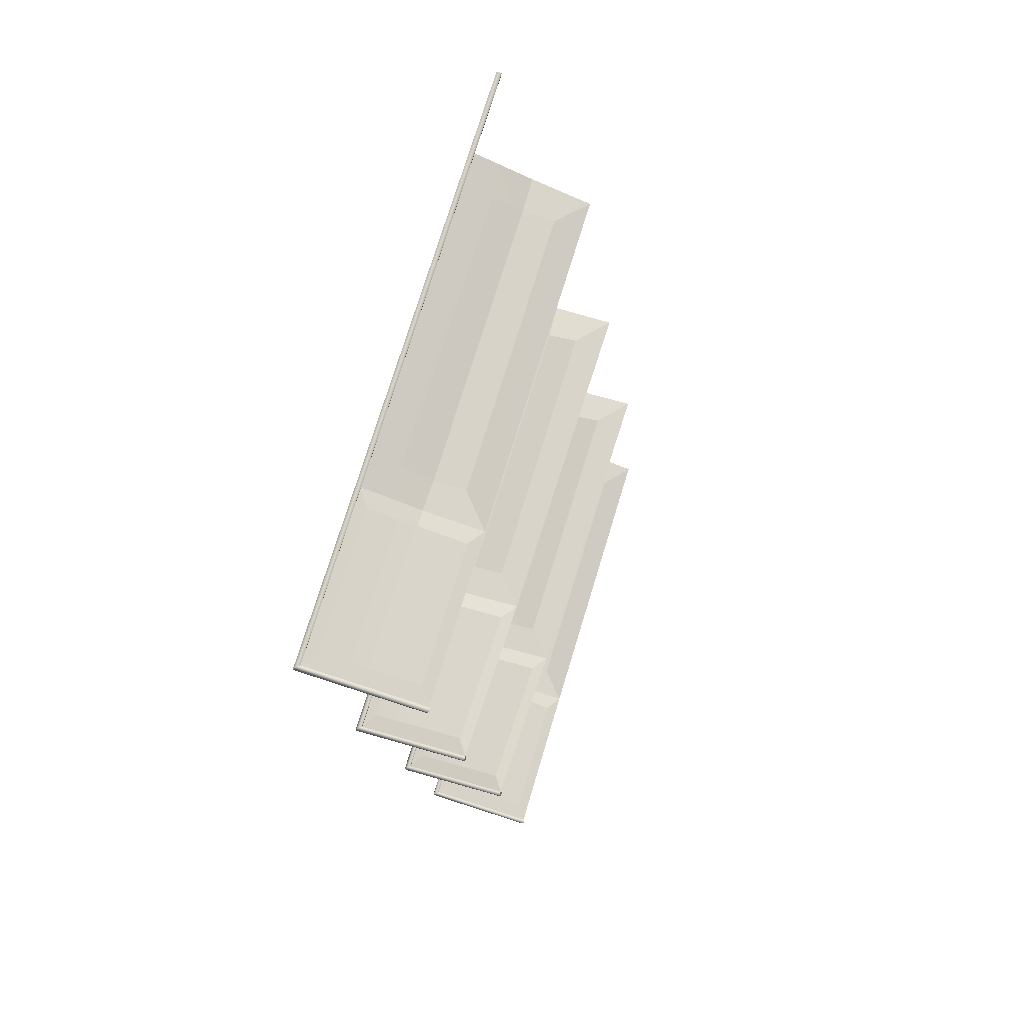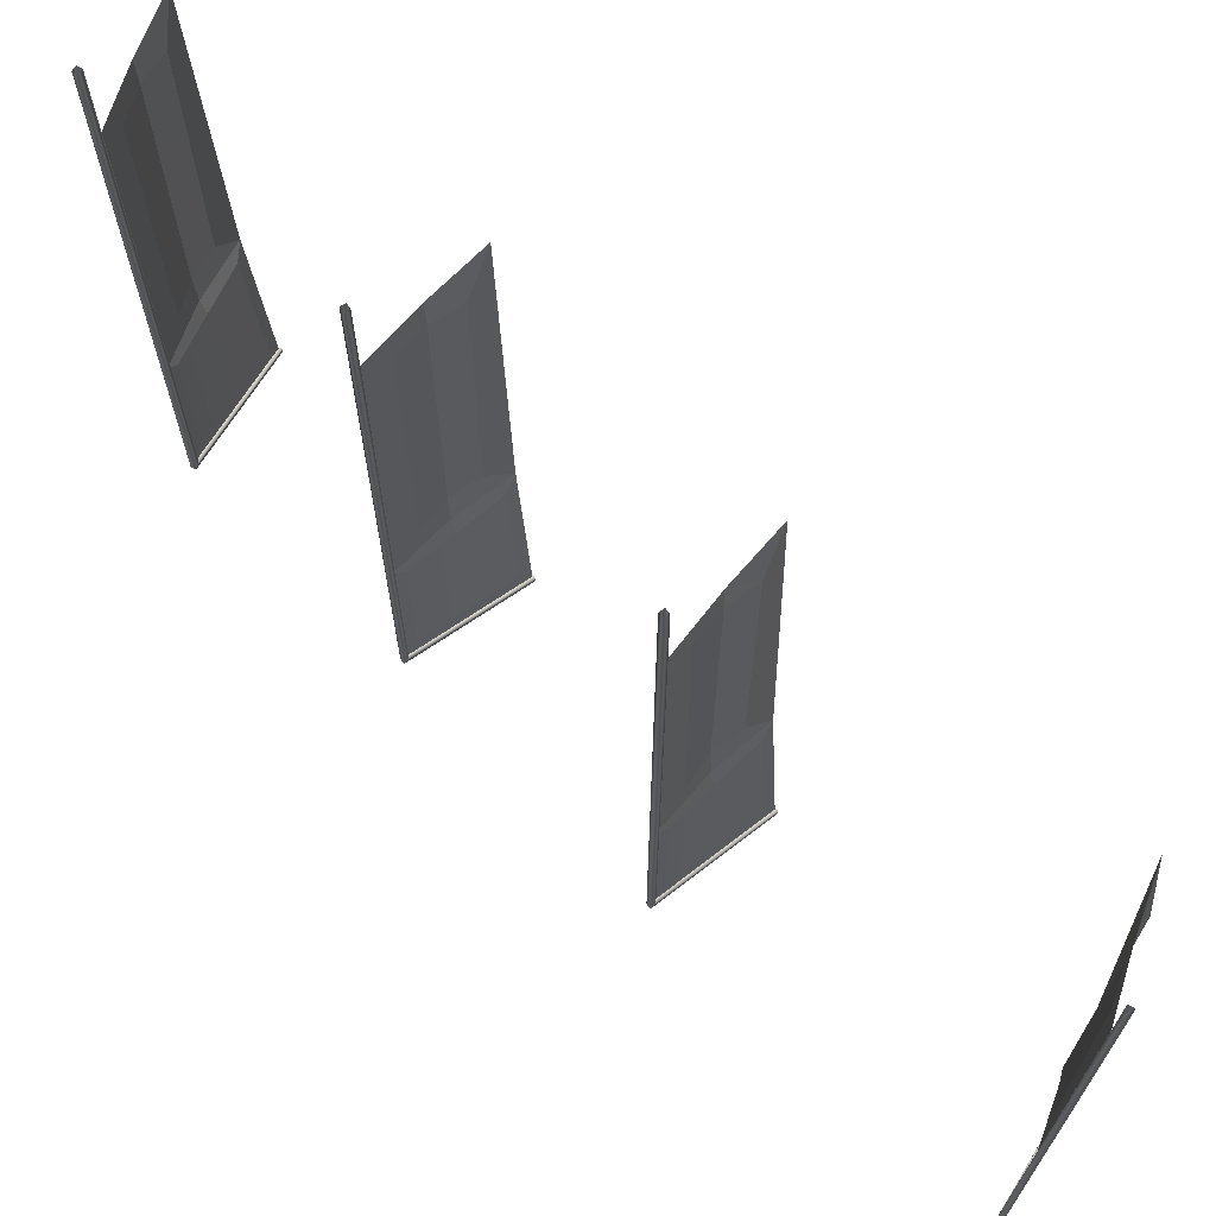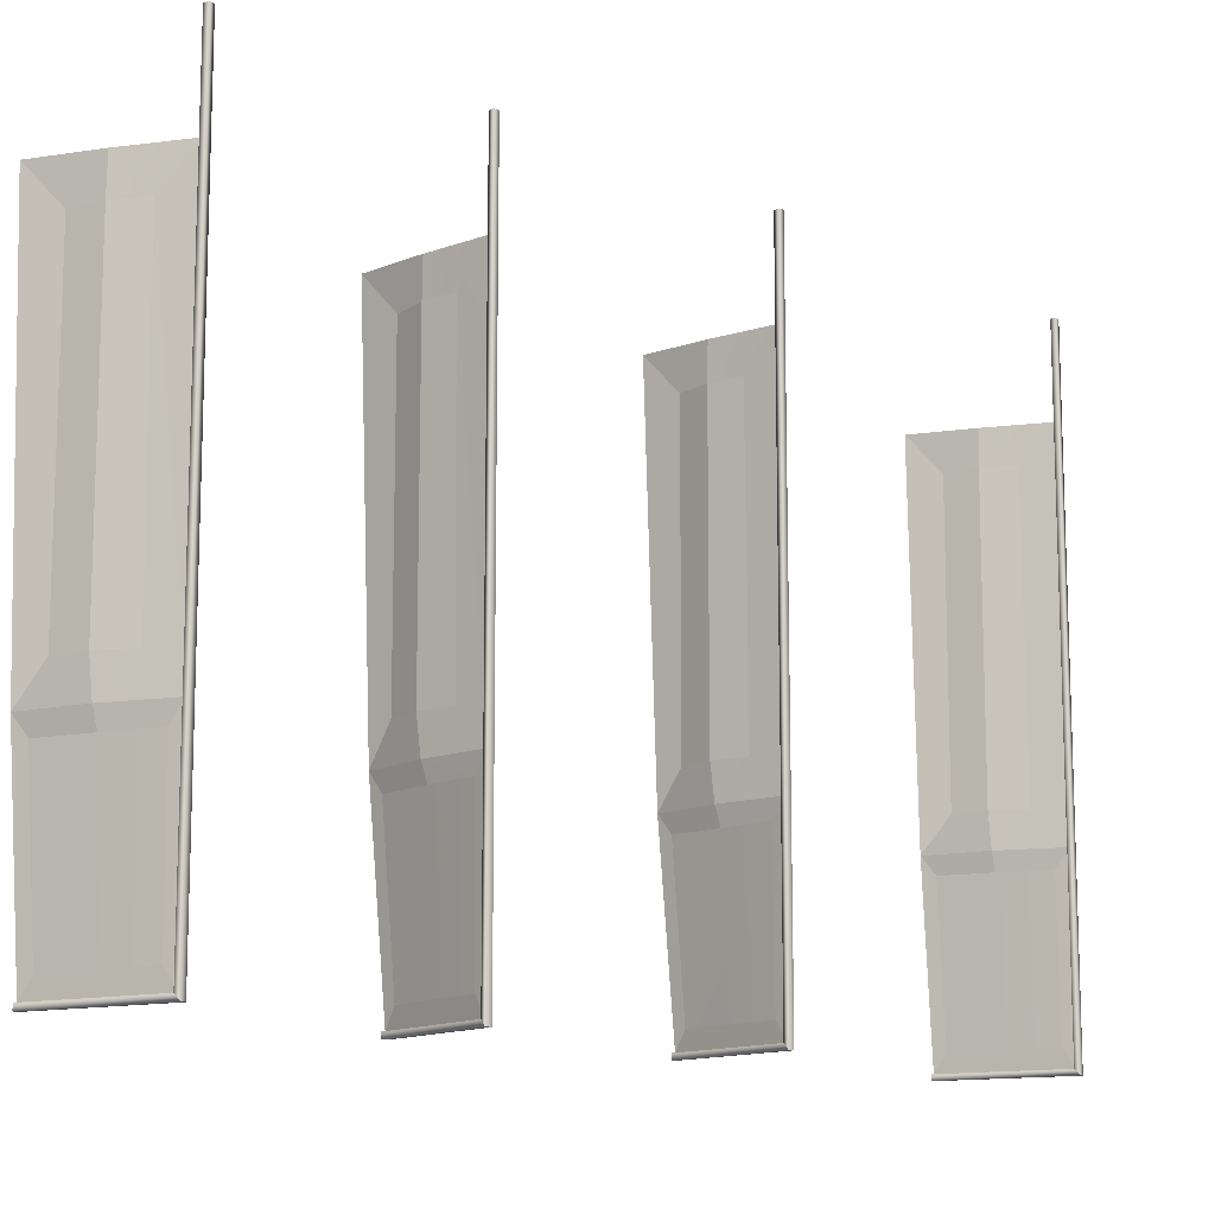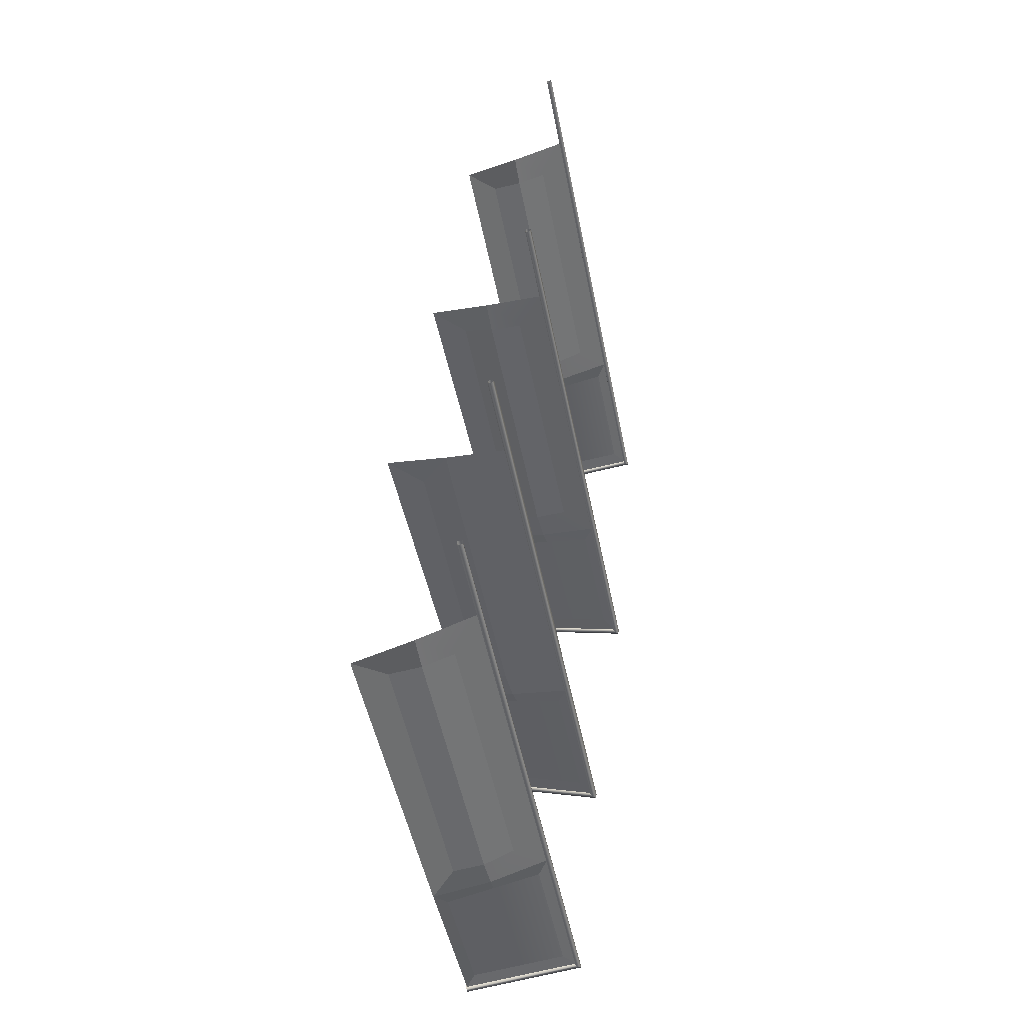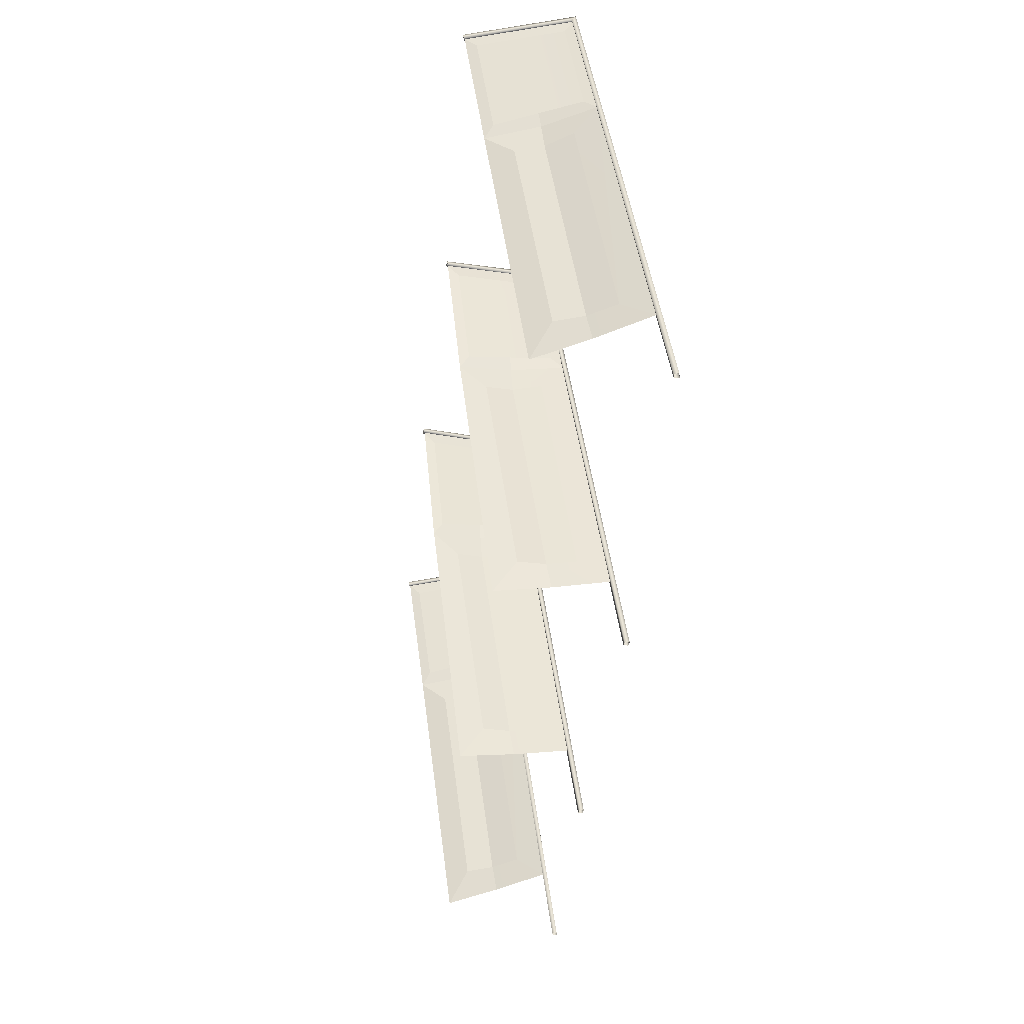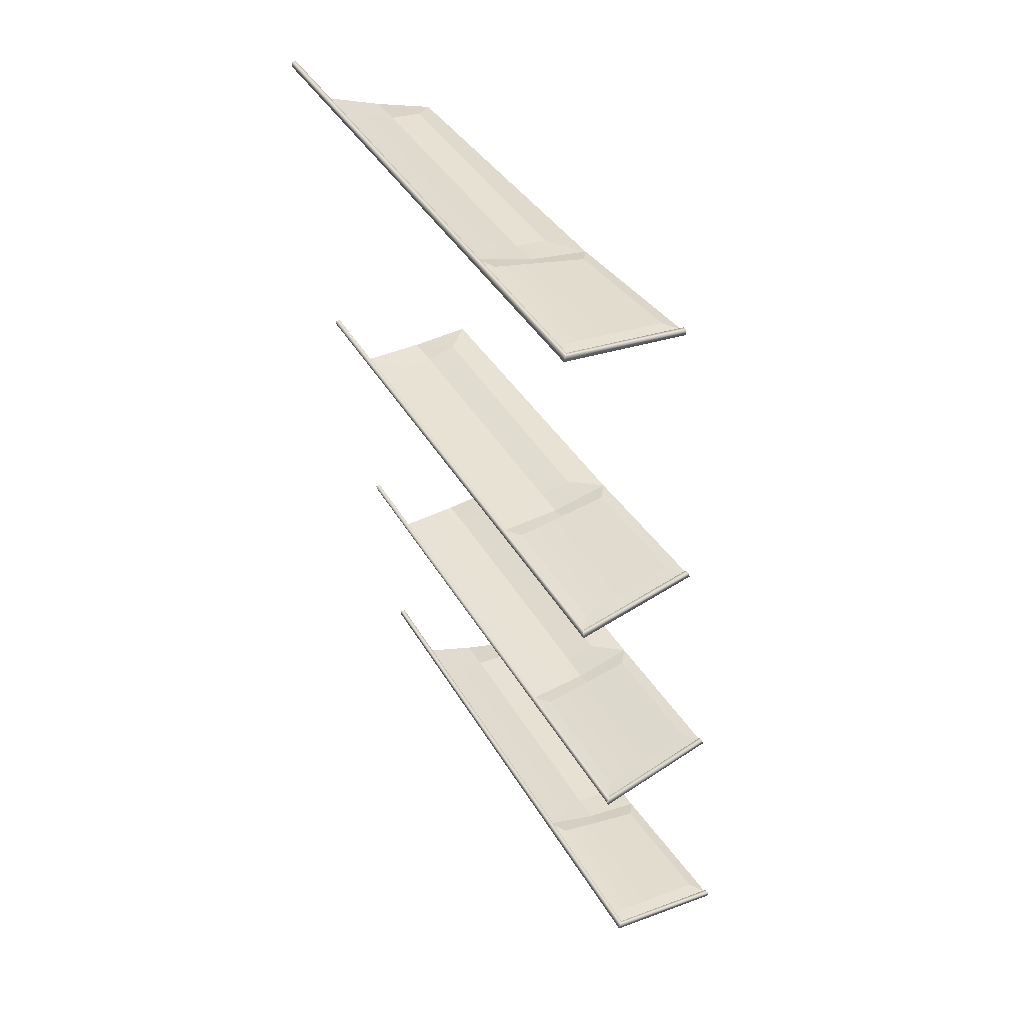
<metadata>
{"format":"obj","ext":"obj","renderer":"f3d","projection":"perspective","resolution":1024,"background":"white","views":[{"elev":76.0,"azim":-162.8,"up":"+Y"},{"elev":68.2,"azim":128.0,"up":"+Z"},{"elev":-12.3,"azim":37.5,"up":"+Z"},{"elev":-51.2,"azim":11.2,"up":"+Y"},{"elev":44.9,"azim":-7.2,"up":"+Y"},{"elev":41.2,"azim":152.1,"up":"+Y"}]}
</metadata>
<code>
o _0FLAG_AC_005_Scene.038
v -193.3 -999 -3.04
v -193.6 -999.1 -3.04
v -193.3 -999 -0.2786
v -193.6 -999.1 -0.2786
v -194.2 -999 -5.045
v -194.2 -999 -5.096
v -194.2 -999 -5.096
v -194.2 -999 -5.045
v -194.2 -999.1 -3.348
v -194.2 -999.3 0.05375
v -193.9 -999.1 -0.2786
v -193.9 -999.1 -3.04
v -193.6 -999.1 0.05375
v -193 -998.9 0.05375
v -193 -998.9 -3.348
v -193.6 -999.1 -3.348
v -193.6 -998.9 -5.044
v -193.1 -998.9 -4.88
v -193 -998.9 -5.044
v -193.6 -998.9 -4.88
v -194.1 -999 -4.88
v -194.2 -999 -5.044
v -194.1 -999.1 -3.512
v -193.6 -999 -3.512
v -193.1 -998.9 -3.512
v -193.6 -1002 -3.04
v -193.9 -1002 -3.04
v -193.6 -1002 -0.2786
v -193.9 -1002 -0.2786
v -194.5 -1002 -5.096
v -194.5 -1002 -5.096
v -194.5 -1002 -5.045
v -194.5 -1002 -5.045
v -194.5 -1002 0.05375
v -194.2 -1002 -3.04
v -194.5 -1002 -3.348
v -194.2 -1002 -0.2786
v -193.9 -1002 0.05375
v -193.3 -1002 0.05375
v -193.3 -1002 -3.348
v -193.9 -1002 -3.348
v -193.9 -1002 -5.044
v -193.4 -1002 -4.88
v -193.3 -1002 -5.044
v -193.9 -1002 -4.88
v -194.3 -1002 -4.88
v -194.5 -1002 -5.044
v -194.4 -1002 -3.512
v -193.9 -1002 -3.512
v -193.4 -1002 -3.512
v -194.2 -1008 -3.04
v -194.5 -1008 -3.04
v -194.2 -1008 -0.2786
v -194.5 -1008 -0.2786
v -195.1 -1008 -5.096
v -195.1 -1008 -5.096
v -195.1 -1008 -5.045
v -195.1 -1008 -5.045
v -195.1 -1008 -3.348
v -195.1 -1008 0.05375
v -194.8 -1008 -0.2786
v -194.8 -1008 -3.04
v -194.5 -1008 0.05375
v -193.9 -1007 0.05375
v -193.9 -1007 -3.348
v -194.5 -1008 -3.348
v -194.5 -1008 -5.044
v -194.1 -1007 -4.88
v -193.9 -1007 -5.044
v -194.5 -1008 -4.88
v -195 -1008 -4.88
v -195.1 -1008 -5.044
v -195 -1008 -3.512
v -194.5 -1008 -3.512
v -194.1 -1008 -3.512
v -194 -1005 -3.04
v -194.3 -1005 -3.04
v -194 -1005 -0.2786
v -194.3 -1005 -0.2786
v -194.8 -1005 -5.096
v -194.8 -1005 -5.096
v -194.8 -1005 -5.045
v -194.8 -1005 -5.045
v -194.9 -1005 0.05375
v -194.6 -1005 -3.04
v -194.9 -1005 -3.348
v -194.6 -1005 -0.2786
v -194.3 -1005 0.05375
v -193.7 -1005 0.05375
v -193.7 -1005 -3.348
v -194.3 -1005 -3.348
v -194.3 -1005 -5.044
v -193.8 -1005 -4.88
v -193.7 -1005 -5.044
v -194.3 -1005 -4.88
v -194.7 -1005 -4.88
v -194.8 -1005 -5.044
v -194.8 -1005 -3.512
v -194.3 -1005 -3.512
v -193.8 -1005 -3.512
v -193 -998.9 -5.096
v -193 -998.8 -5.096
v -193 -998.9 -5.045
v -193 -998.8 -5.045
v -193 -998.8 0.9044
v -193 -998.9 0.9044
v -193 -998.8 0.9044
v -193 -998.9 0.9044
v -193.3 -1002 -5.096
v -193.3 -1002 -5.096
v -193.3 -1002 -5.045
v -193.3 -1002 -5.045
v -193.3 -1002 0.9044
v -193.3 -1002 0.9044
v -193.3 -1002 0.9044
v -193.3 -1002 0.9044
v -193.9 -1008 -5.096
v -193.9 -1007 -5.096
v -193.9 -1008 -5.045
v -194 -1007 -5.045
v -194 -1007 0.9044
v -193.9 -1008 0.9044
v -193.9 -1007 0.9044
v -193.9 -1008 0.9044
v -193.7 -1005 -5.096
v -193.6 -1005 -5.096
v -193.7 -1005 -5.045
v -193.7 -1005 -5.045
v -193.7 -1005 0.9044
v -193.7 -1005 0.9044
v -193.7 -1005 0.9044
v -193.6 -1005 0.9044
f 2 3 4
f 5 7 6
f 7 5 8
f 11 9 12
f 3 13 4
f 15 3 1
f 16 15 1
f 16 12 9
f 17 19 18
f 17 18 20
f 21 17 20
f 17 21 22
f 20 23 21
f 20 25 24
f 18 25 20
f 9 22 21
f 9 21 23
f 25 16 24
f 16 25 15
f 30 32 31
f 31 32 33
f 34 35 37
f 28 38 29
f 40 28 26
f 41 26 27
f 41 35 36
f 35 41 27
f 42 46 47
f 45 50 49
f 40 43 44
f 48 49 41
f 41 36 48
f 47 48 36
f 50 41 49
f 41 50 40
f 37 38 34
f 27 29 35
f 51 53 52
f 55 57 56
f 56 57 58
f 61 59 62
f 63 53 64
f 65 53 51
f 66 65 51
f 62 66 52
f 67 68 70
f 67 71 72
f 70 73 71
f 68 75 70
f 65 68 69
f 59 72 71
f 59 71 73
f 52 54 62
f 62 54 61
f 77 78 79
f 80 82 81
f 81 82 83
f 78 88 79
f 88 78 89
f 90 89 78
f 91 76 77
f 91 85 86
f 85 91 77
f 92 94 93
f 92 93 95
f 96 92 95
f 92 96 97
f 96 99 98
f 95 99 96
f 95 100 99
f 93 90 100
f 98 99 91
f 91 100 90
f 79 88 87
f 77 79 85
f 85 79 87
f 3 1 2
f 11 9 10
f 3 13 14
f 14 15 3
f 1 16 2
f 16 12 2
f 20 23 24
f 18 15 19
f 15 18 25
f 23 16 24
f 16 23 9
f 4 11 13
f 11 10 13
f 4 2 12
f 12 11 4
f 28 26 27
f 27 29 28
f 36 34 35
f 28 38 39
f 40 28 39
f 40 41 26
f 44 42 43
f 45 43 42
f 42 46 45
f 49 46 48
f 46 49 45
f 45 50 43
f 40 43 50
f 47 48 46
f 29 37 38
f 35 37 29
f 52 54 53
f 61 59 60
f 63 53 54
f 64 65 53
f 51 66 52
f 62 66 59
f 69 67 68
f 67 71 70
f 70 73 74
f 75 70 74
f 65 68 75
f 73 66 74
f 66 73 59
f 66 75 74
f 75 66 65
f 54 61 63
f 61 60 63
f 78 76 77
f 86 84 85
f 85 84 87
f 78 90 76
f 90 91 76
f 95 100 93
f 93 90 94
f 91 98 86
f 97 98 96
f 98 97 86
f 91 100 99
f 87 84 88
f 6 102 101
f 103 6 101
f 102 6 7
f 6 103 5
f 102 7 104
f 103 8 5
f 8 103 104
f 104 7 8
f 104 106 105
f 107 104 105
f 103 106 104
f 104 107 102
f 103 108 106
f 107 101 102
f 101 108 103
f 101 107 108
f 30 110 109
f 111 30 109
f 31 110 30
f 30 111 32
f 110 31 112
f 112 32 111
f 112 31 33
f 32 112 33
f 113 111 114
f 111 115 114
f 111 113 112
f 109 115 111
f 116 112 113
f 109 116 115
f 112 116 110
f 110 116 109
f 55 118 117
f 119 55 117
f 118 55 56
f 55 119 57
f 118 56 120
f 119 58 57
f 58 119 120
f 120 56 58
f 120 122 121
f 123 120 121
f 119 122 120
f 120 123 118
f 119 124 122
f 123 117 118
f 117 124 119
f 117 123 124
f 125 81 126
f 126 81 127
f 81 125 80
f 127 81 83
f 128 80 125
f 83 128 127
f 80 128 82
f 128 83 82
f 129 128 130
f 128 131 130
f 128 129 127
f 125 131 128
f 132 127 129
f 125 132 131
f 127 132 126
f 126 132 125

</code>
